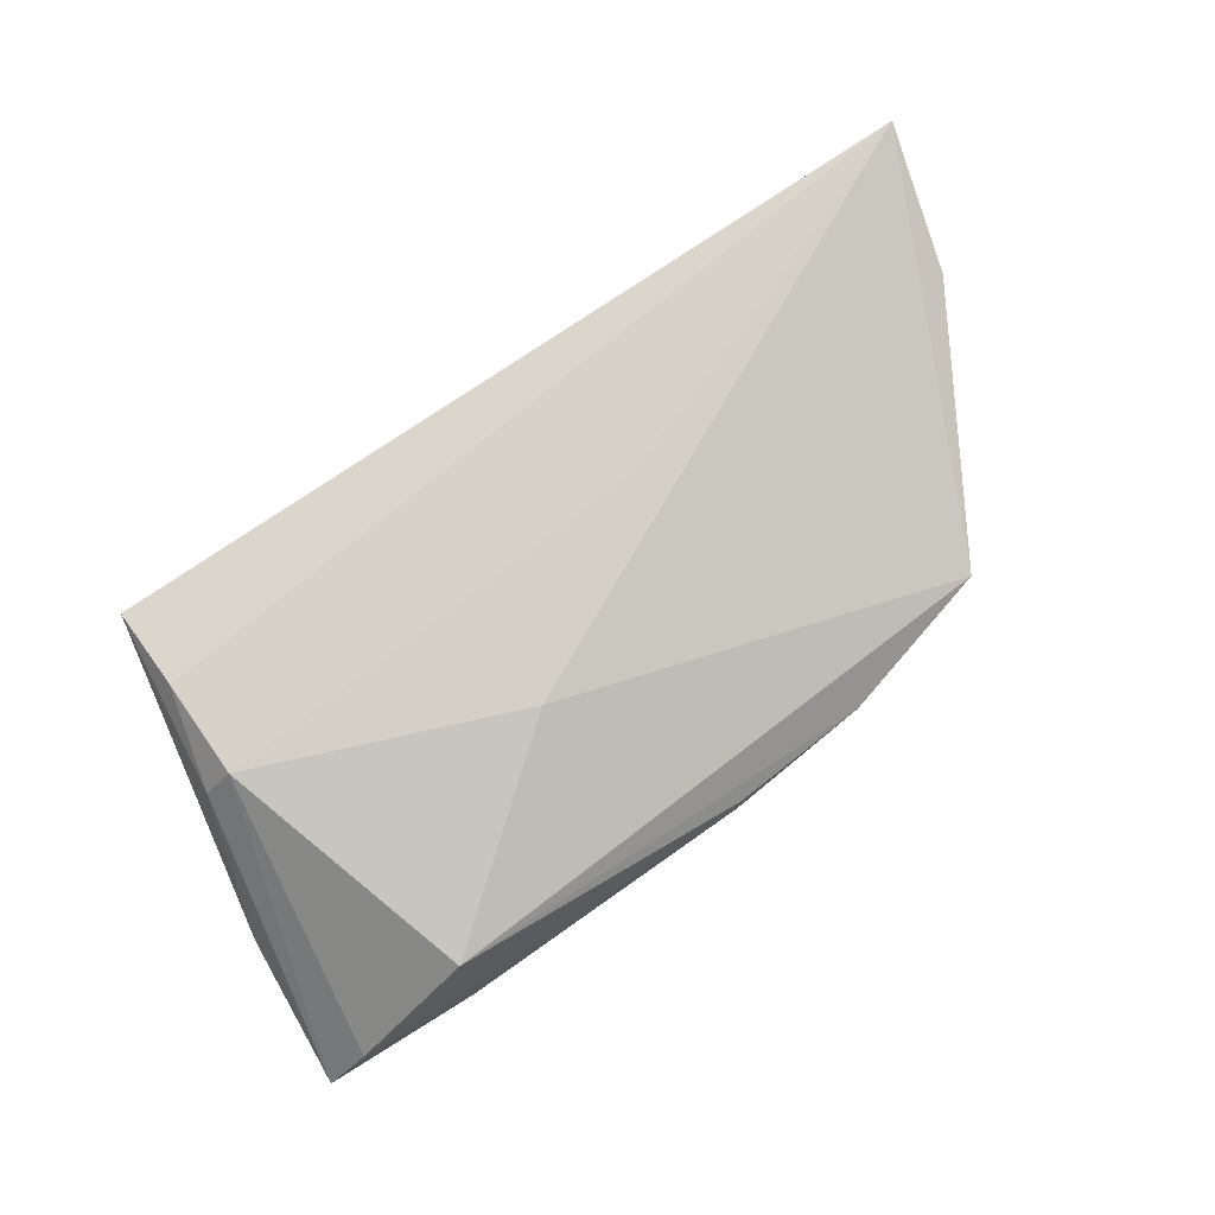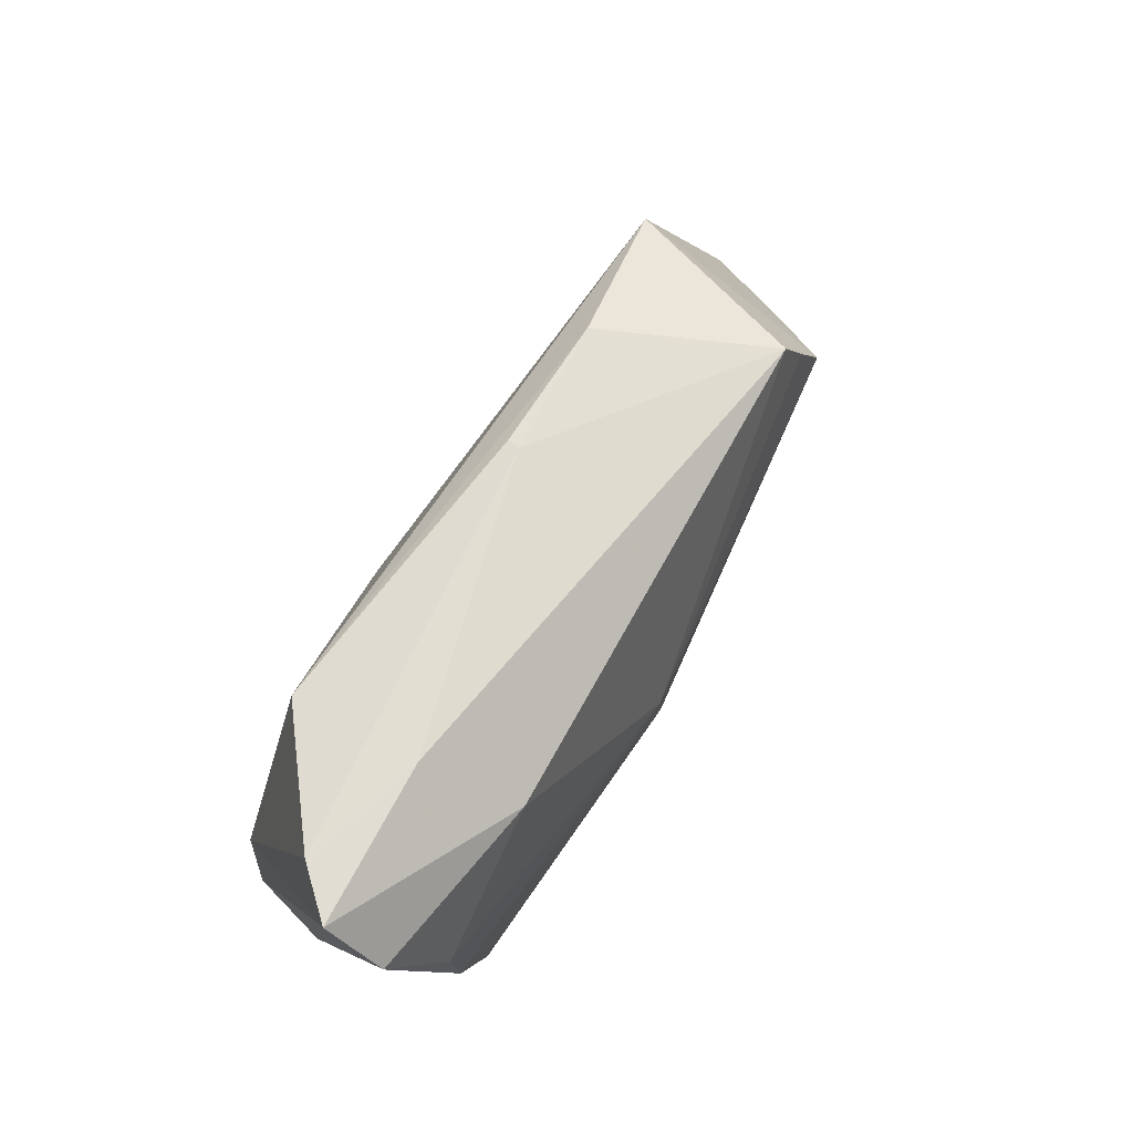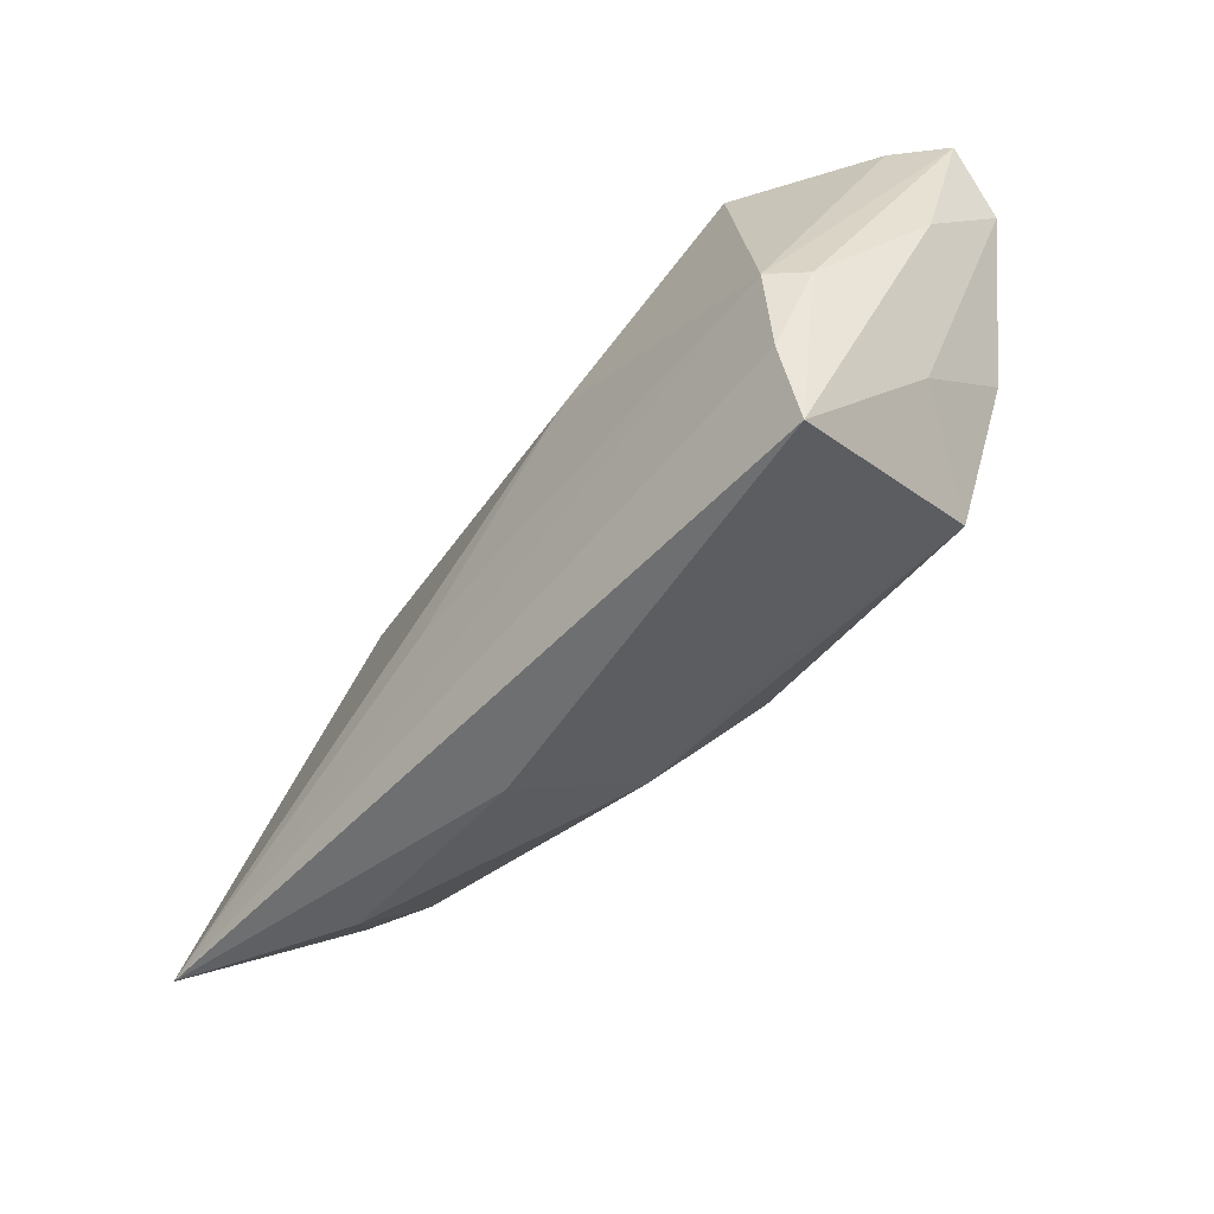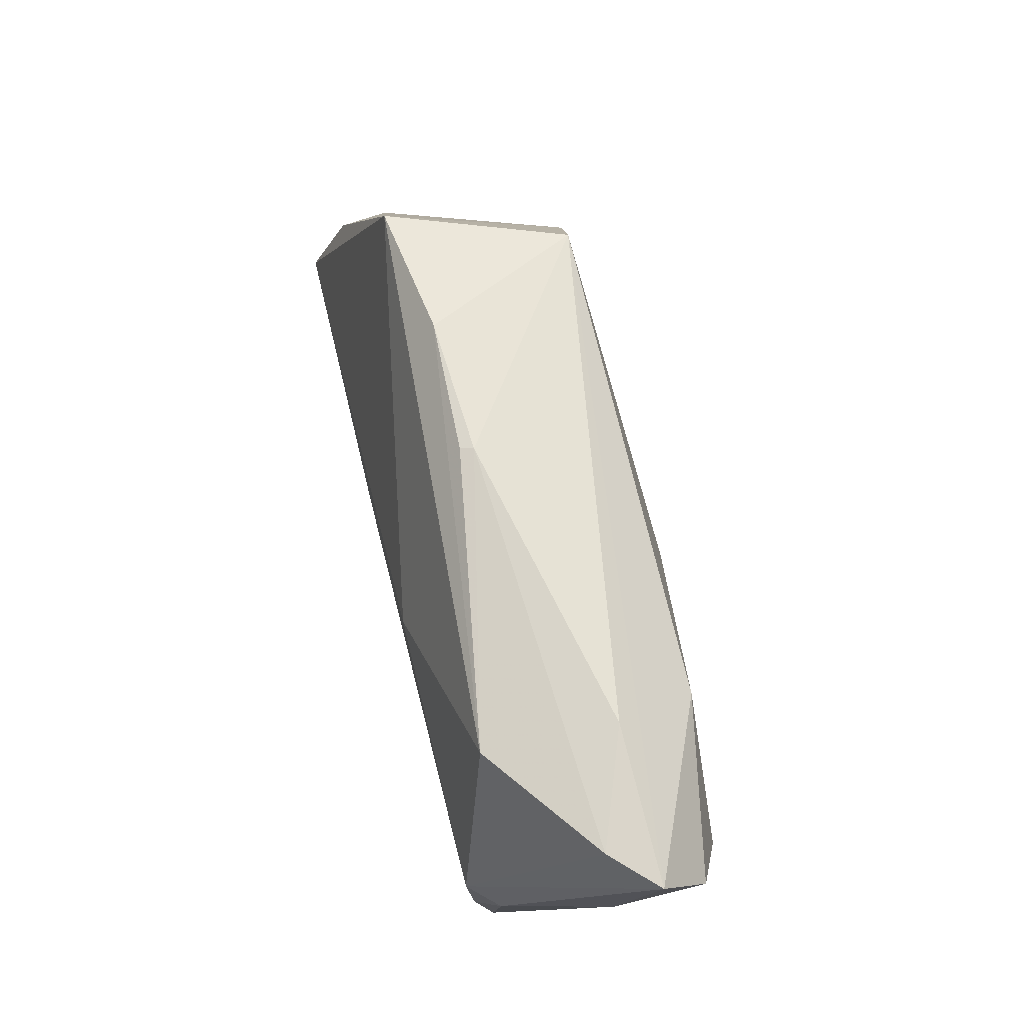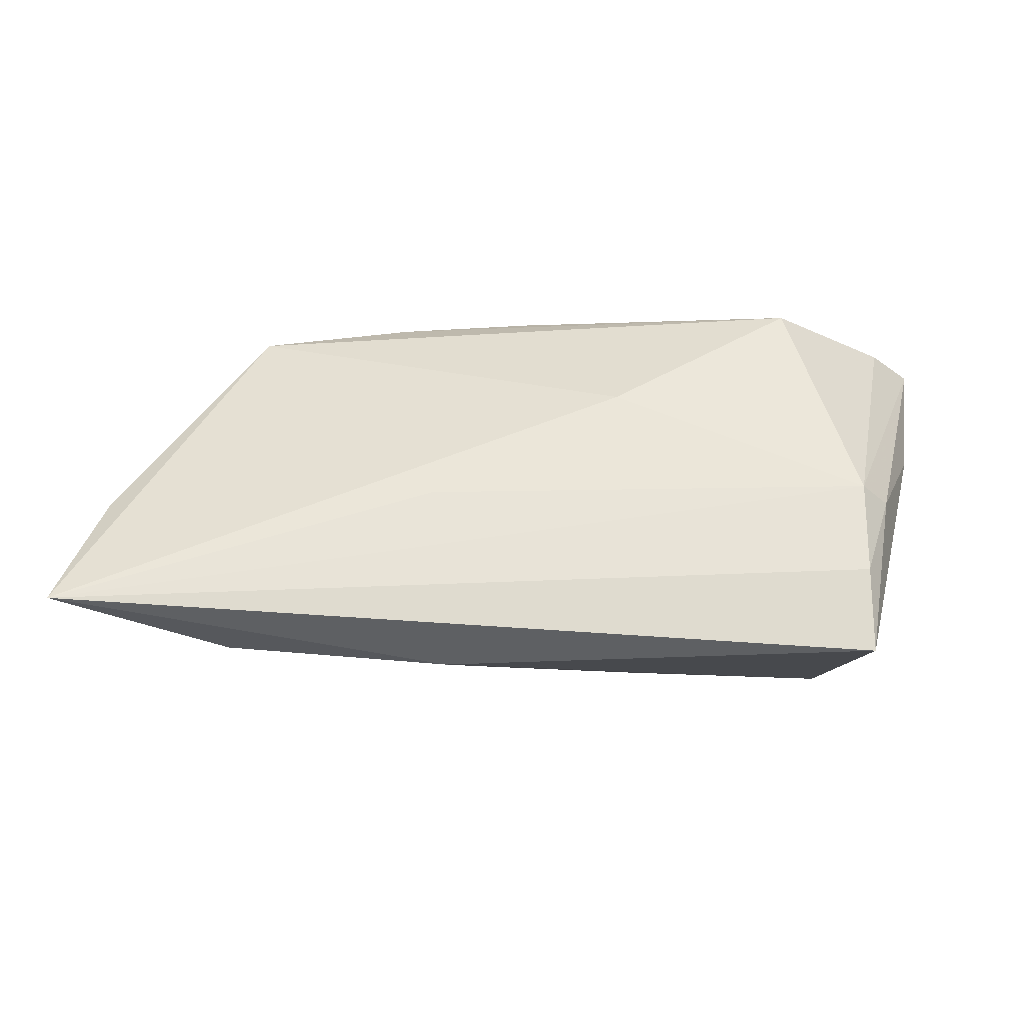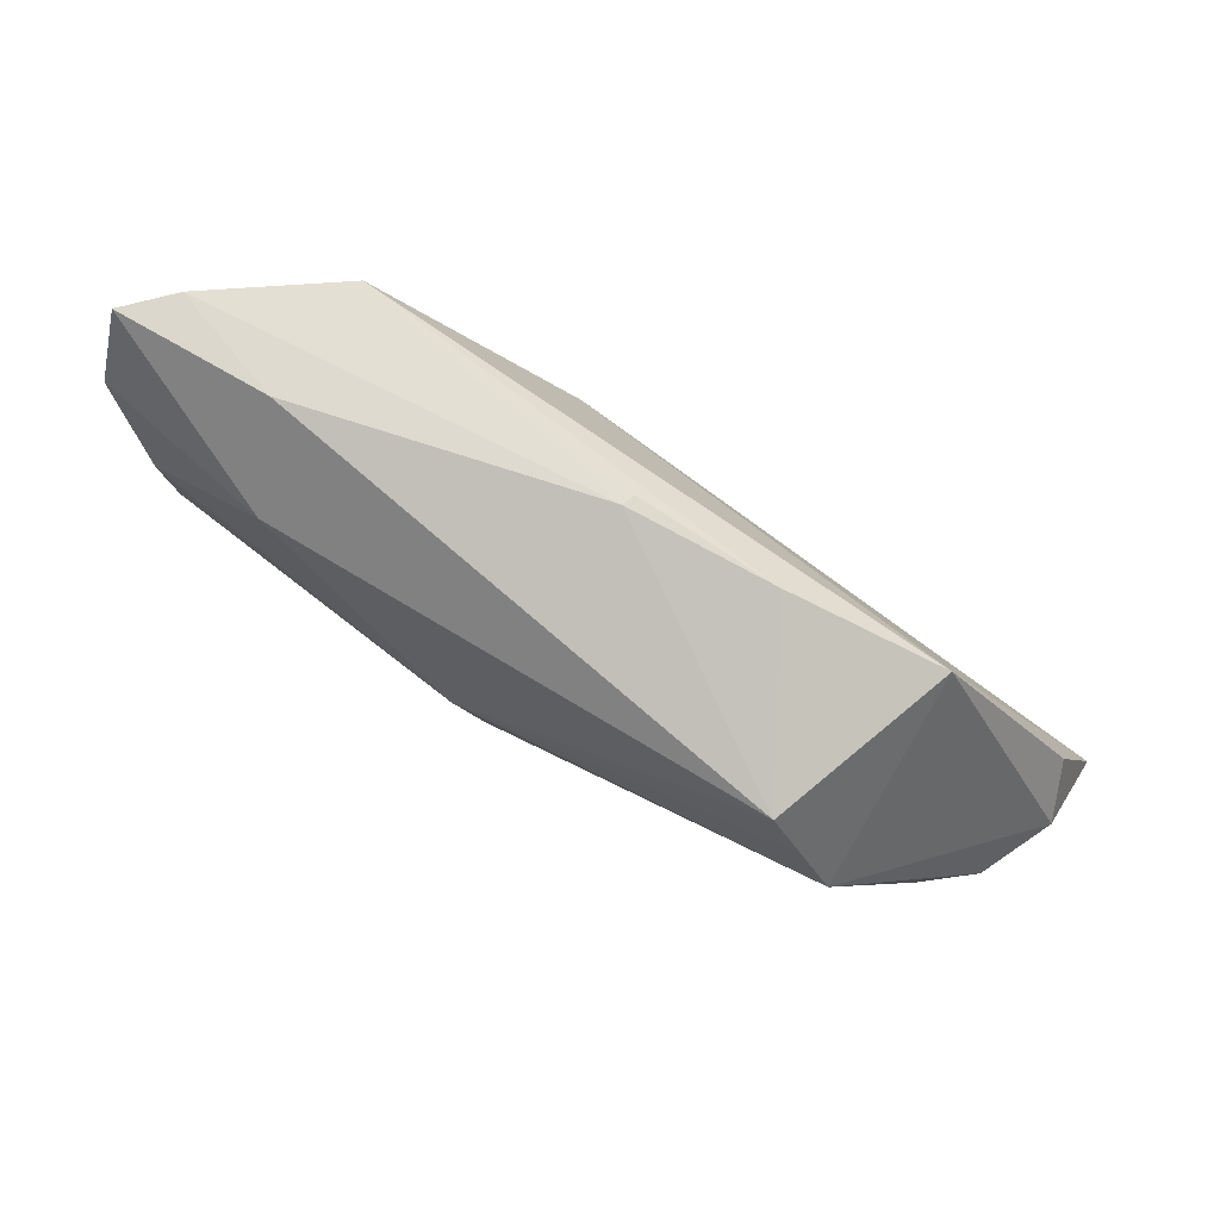
<metadata>
{"format":"obj","ext":"obj","renderer":"f3d","projection":"perspective","resolution":1024,"background":"white","views":[{"elev":79.9,"azim":145.4,"up":"+Z"},{"elev":64.9,"azim":117.4,"up":"+Y"},{"elev":-50.4,"azim":51.1,"up":"+Y"},{"elev":69.0,"azim":75.7,"up":"+Y"},{"elev":57.5,"azim":2.1,"up":"+Z"},{"elev":78.7,"azim":-150.3,"up":"+Y"}]}
</metadata>
<code>
v -0.05515 -0.007791 0.01001
v -0.003622 0.02698 0.004804
v -0.01575 -0.02354 -0.0002078
v 0.04274 -0.001046 -0.01338
v 0.02879 0.01882 -0.01413
v 0.04838 0.009017 -0.0001853
v -0.05766 -0.01117 0.003636
v 0.04984 0.01857 -0.009681
v -0.007971 -0.01878 -0.009919
v 0.04533 0.02624 0.0008595
v -0.003061 0.0273 0.003259
v 0.01188 -0.0194 -0.009136
v -0.05945 -0.02432 0.01465
v 0.04282 -0.005326 0.01184
v 0.03098 0.02461 0.01104
v -0.01405 -0.007999 0.01541
v -0.0474 -0.007659 -0.009951
v 0.03211 0.0273 -0.004259
v 0.002464 -0.01021 -0.01767
v 0.03618 -0.01772 -0.01244
v 0.04281 -0.009723 -0.002385
v 0.04396 0.007961 -0.01328
v -0.03414 0.01512 -0.01616
v -0.02014 0.02592 0.003965
v 0.03956 -0.01664 0.01458
v -0.03872 0.008067 -0.01689
v -0.03049 0.02108 -0.01534
v -0.05798 -0.01549 0.006494
v 0.008678 0.007426 0.01541
v 0.005358 -0.0007283 -0.01858
v 0.03994 -0.02659 0.0123
v -0.05326 -0.009696 -0.005287
v 0.05045 0.0264 -0.004146
v -0.01168 -0.02676 0.005475
v -0.03862 0.02117 0.006005
v 0.03946 -0.005127 0.01541
v -0.03877 -0.02492 0.004628
f 37 34 13
f 5 27 33
f 30 27 5
f 13 34 31
f 34 37 3
f 33 27 18
f 29 35 13
f 25 36 13
f 13 31 25
f 30 5 22
f 20 31 34
f 26 35 27
f 35 26 7
f 13 36 16
f 16 29 13
f 36 29 16
f 14 25 31
f 33 36 14
f 36 25 14
f 8 5 33
f 8 22 5
f 30 22 4
f 4 20 30
f 22 8 4
f 30 20 19
f 19 26 30
f 17 26 19
f 23 27 30
f 30 26 23
f 23 26 27
f 32 37 13
f 32 17 37
f 32 26 17
f 32 7 26
f 13 35 1
f 1 7 13
f 35 7 1
f 33 18 10
f 10 36 33
f 15 29 36
f 35 29 15
f 36 10 15
f 27 35 24
f 35 15 24
f 24 15 2
f 33 14 6
f 6 14 31
f 6 8 33
f 21 4 8
f 21 6 31
f 8 6 21
f 31 20 21
f 20 4 21
f 12 20 34
f 37 17 9
f 17 19 9
f 9 3 37
f 9 19 20
f 20 12 9
f 34 3 9
f 9 12 34
f 13 7 28
f 28 32 13
f 7 32 28
f 11 10 18
f 11 24 2
f 2 15 11
f 11 15 10
f 11 18 27
f 27 24 11

</code>
